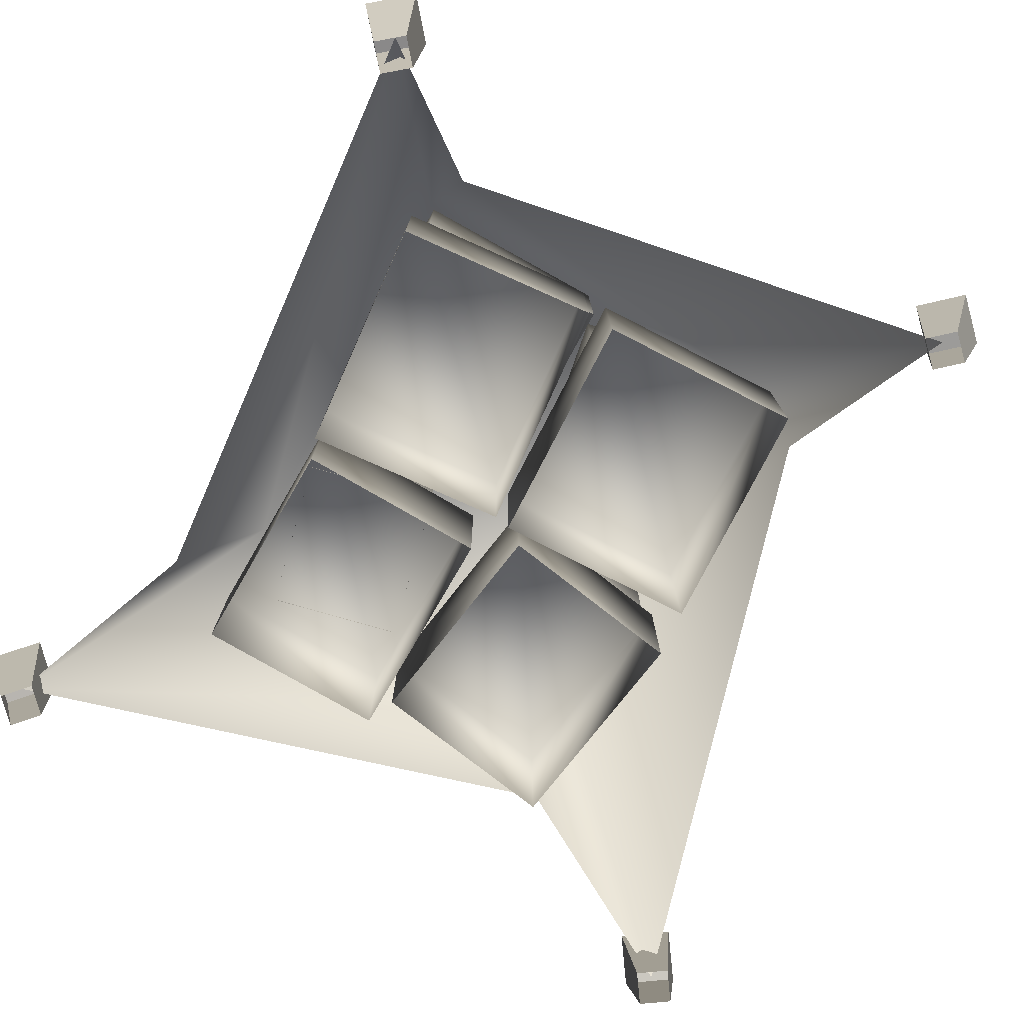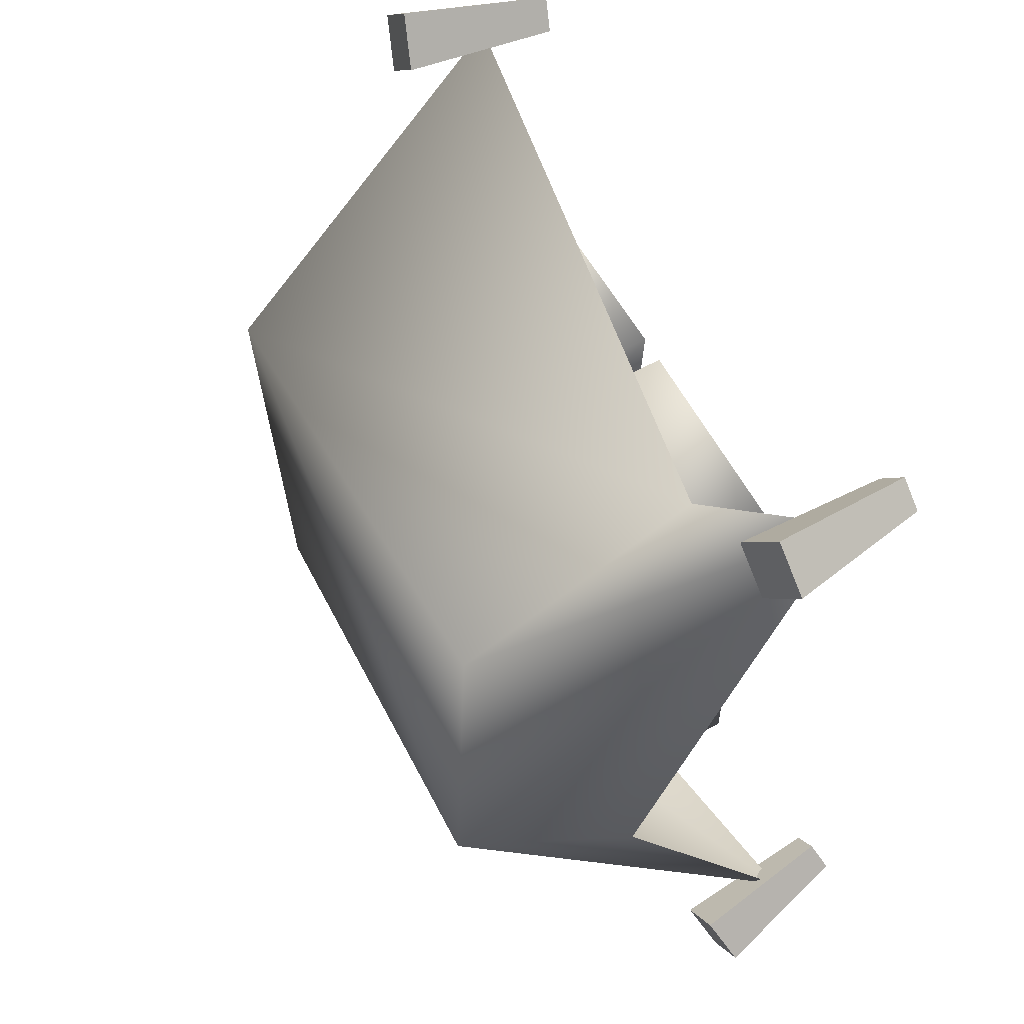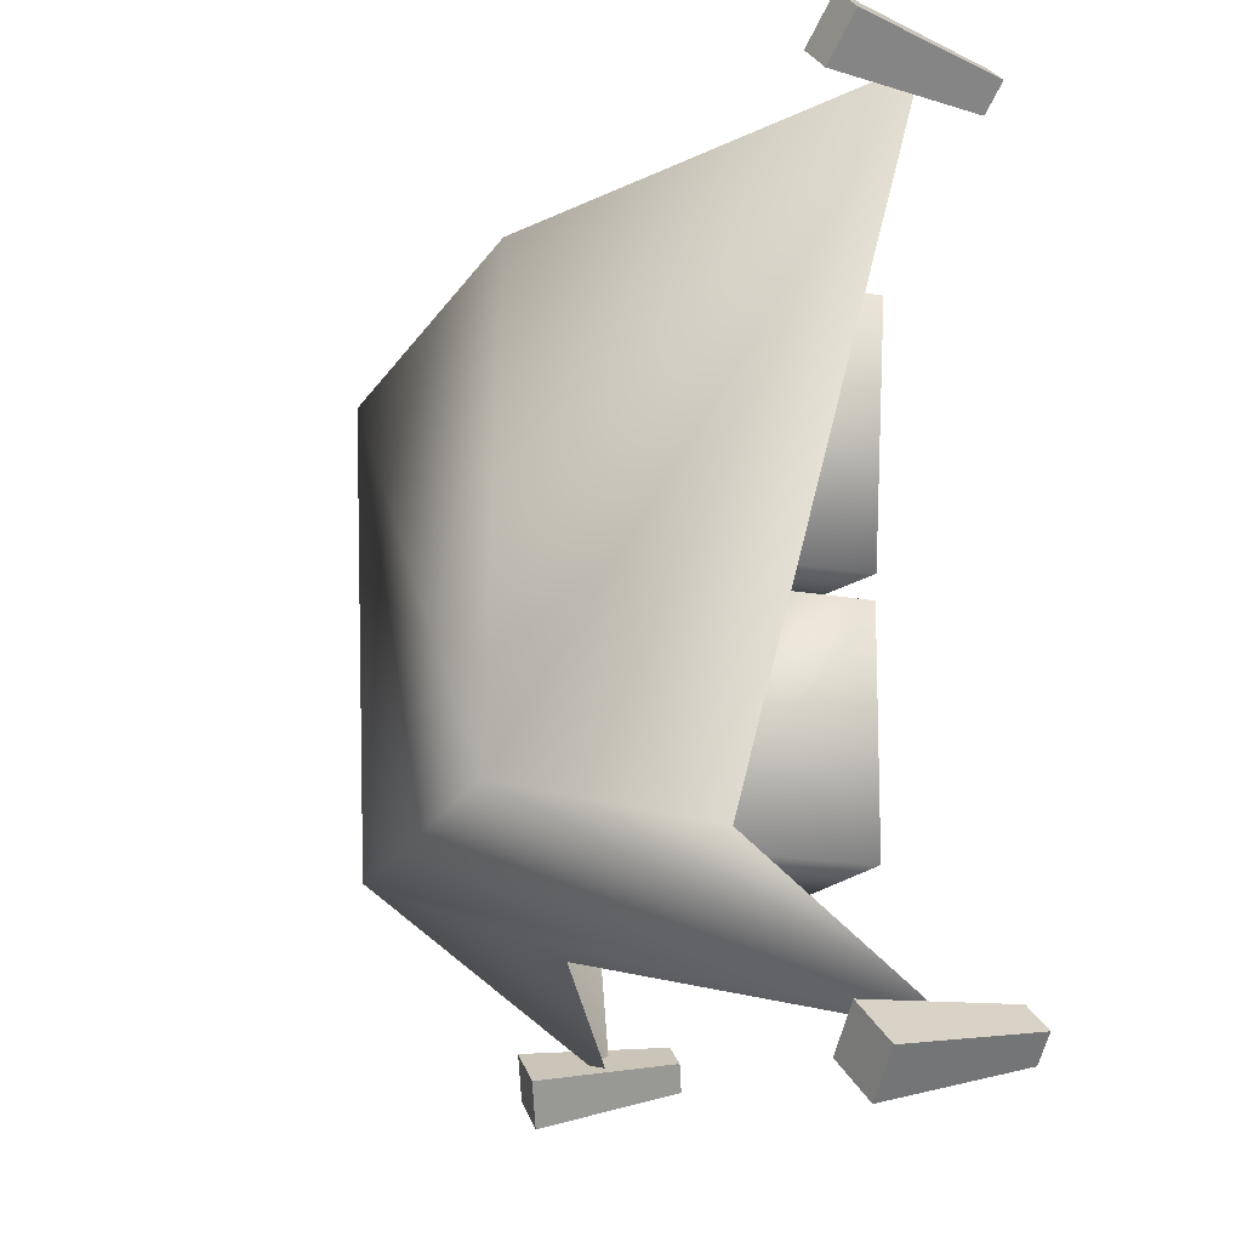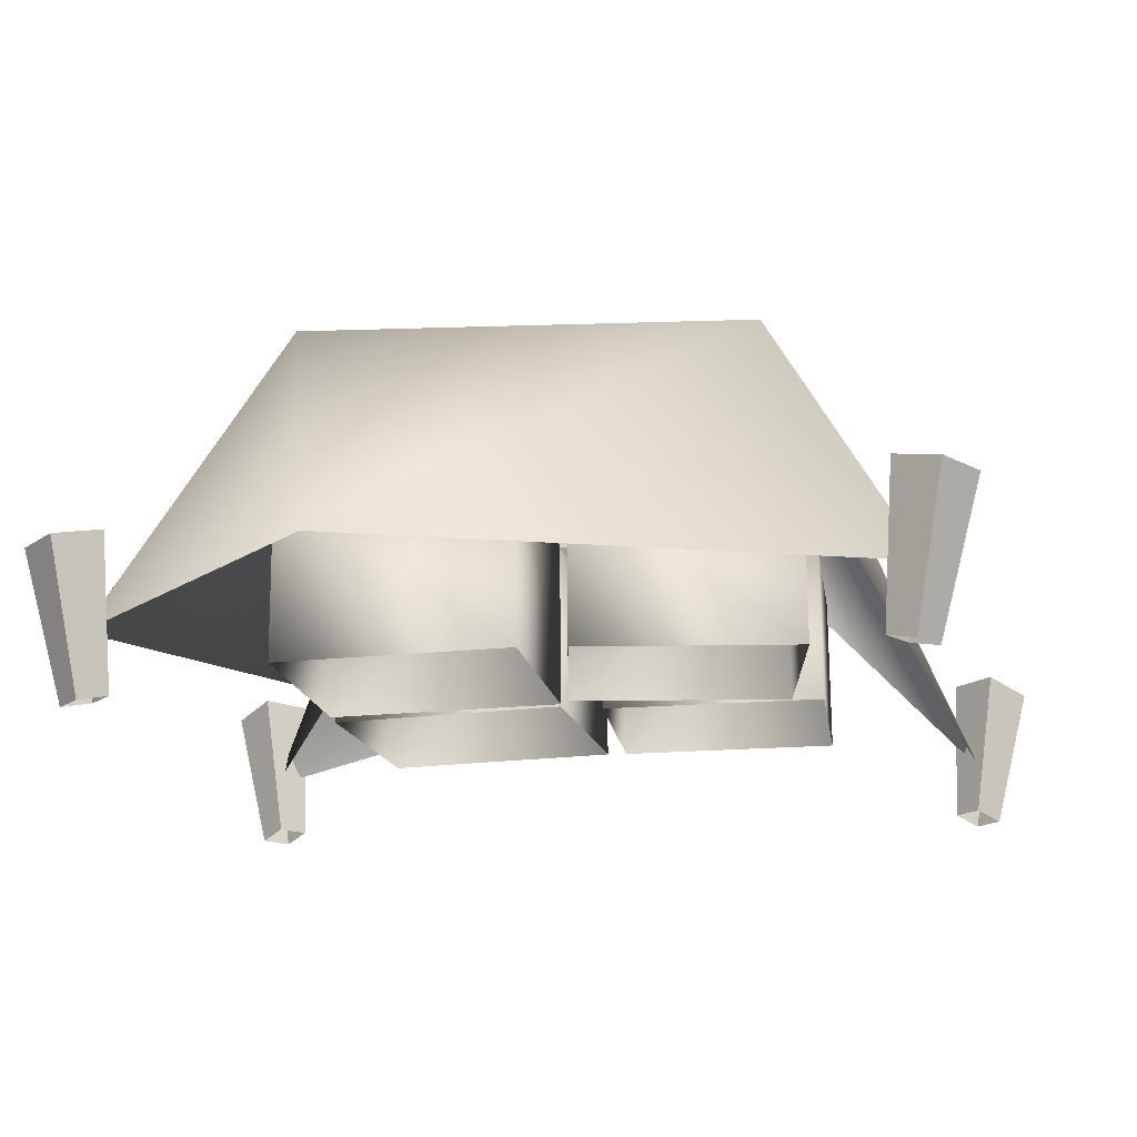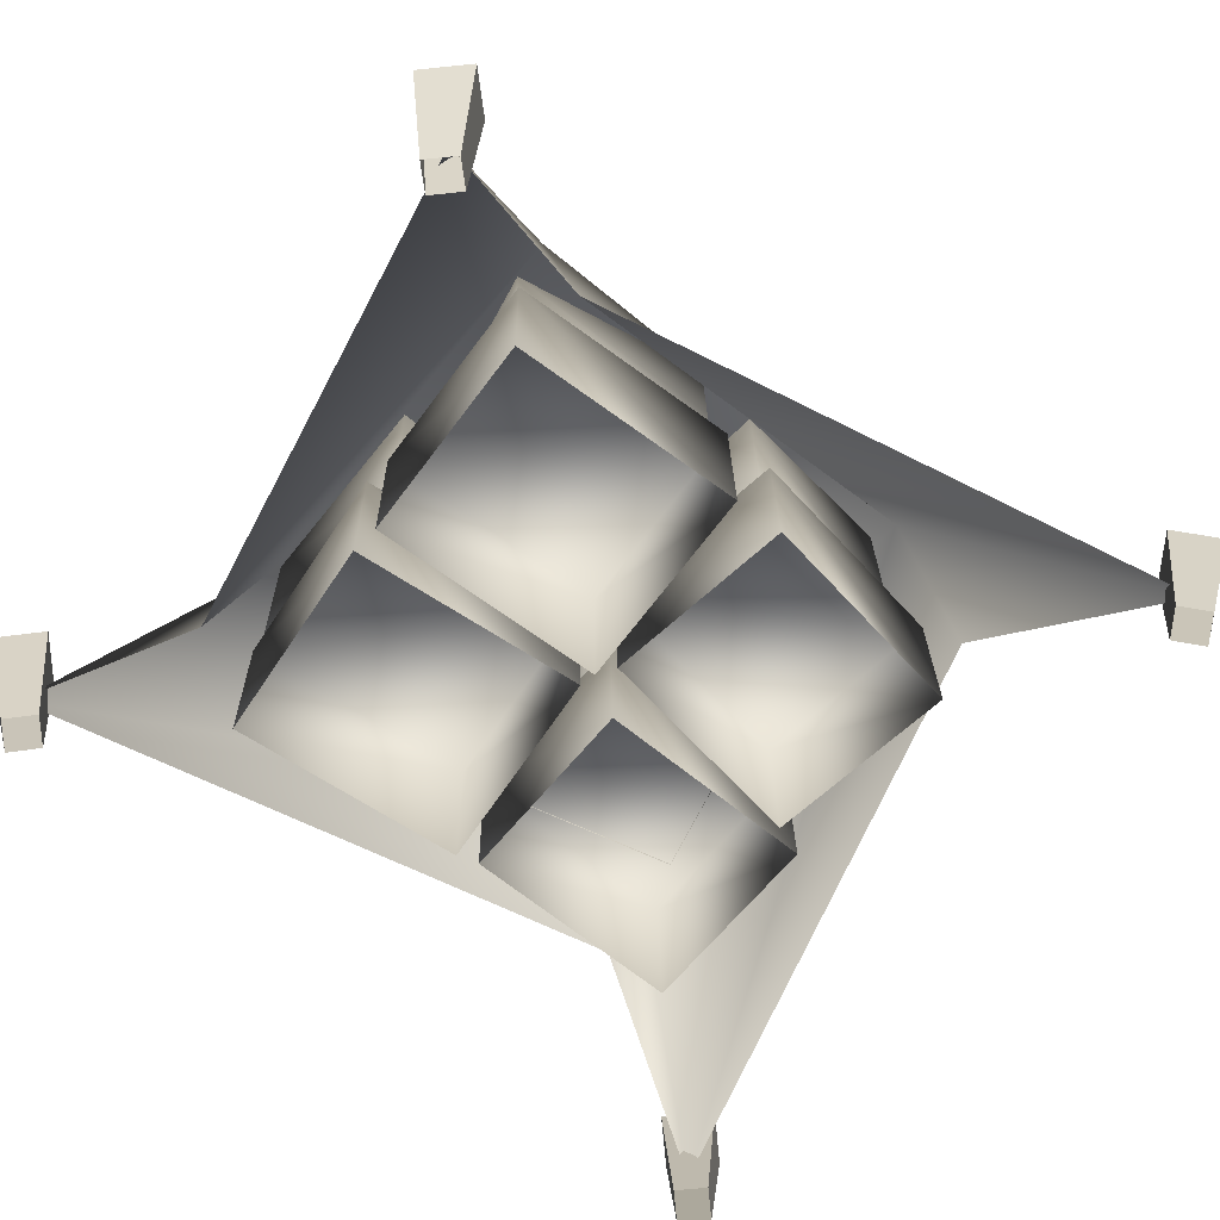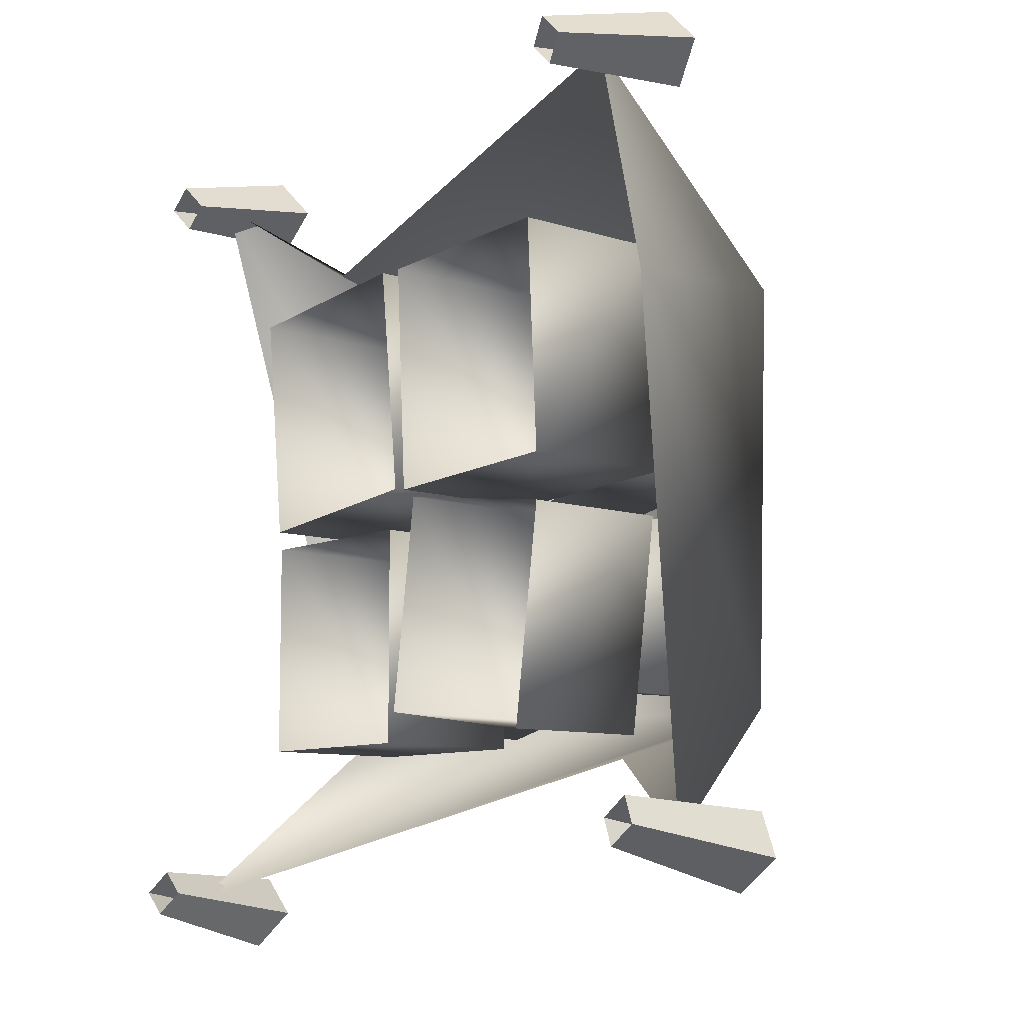
<metadata>
{"format":"obj","ext":"obj","renderer":"f3d","projection":"perspective","resolution":1024,"background":"white","views":[{"elev":-77.8,"azim":-29.6,"up":"+Y"},{"elev":59.2,"azim":-119.7,"up":"+Z"},{"elev":-15.5,"azim":-110.1,"up":"+Z"},{"elev":-17.4,"azim":98.7,"up":"+Y"},{"elev":-65.9,"azim":50.9,"up":"+Y"},{"elev":-9.9,"azim":49.8,"up":"+Z"}]}
</metadata>
<code>
o
v 1.205 0.4469 1.831
v 1.174 -0.2192 1.74
v 1.273 -0.2567 1.839
v 0.7743 0.7012 -0.9117
v 0.8583 1.391 -0.1359
v 0.8625 0.6944 -0.141
v 0.7701 1.397 -0.9066
v 1.584 -0.2192 -1.517
v 1.788 0.4469 -1.48
v 1.593 0.4469 -1.616
v 1.584 -0.2192 -1.517
v 1.703 -0.2192 -1.434
v 1.788 0.4469 -1.48
v 1.788 0.4469 -1.48
v 1.783 -0.2567 -1.548
v 1.919 0.3854 -1.668
v 1.788 0.4469 -1.48
v 1.703 -0.2192 -1.434
v 1.783 -0.2567 -1.548
v 1.664 -0.2567 -1.632
v 1.919 0.3854 -1.668
v 1.783 -0.2567 -1.548
v 1.725 0.3854 -1.804
v -1.563 -0.2192 -1.672
v -1.491 0.4469 -1.866
v -1.659 0.4469 -1.698
v -1.563 -0.2192 -1.672
v -1.461 -0.2192 -1.775
v -1.491 0.4469 -1.866
v -1.491 0.4469 -1.866
v -1.56 -0.2567 -1.874
v -1.654 0.3854 -2.029
v -1.461 -0.2192 -1.775
v -1.659 0.4469 -1.698
v -1.654 0.3854 -2.029
v -1.822 0.3854 -1.86
v -1.491 0.4469 -1.866
v -1.563 -0.2192 -1.672
v -1.822 0.3854 -1.86
v -1.662 -0.2567 -1.771
v -1.659 0.4469 -1.698
v -1.822 0.3854 -1.86
v -1.393 -0.2192 1.647
v -1.593 0.4469 1.593
v -1.411 0.4469 1.746
v -1.393 -0.2192 1.647
v -1.504 -0.2192 1.554
v -1.593 0.4469 1.593
v -1.593 0.4469 1.593
v -1.594 -0.2567 1.662
v -1.74 0.3854 1.769
v -1.593 0.4469 1.593
v -1.504 -0.2192 1.554
v -1.594 -0.2567 1.662
v -1.411 0.4469 1.746
v -1.74 0.3854 1.769
v -1.558 0.3854 1.922
v -1.593 0.4469 1.593
v -1.393 -0.2192 1.647
v -1.558 0.3854 1.922
v -1.483 -0.2567 1.755
v -1.411 0.4469 1.746
v -1.558 0.3854 1.922
v -1.483 -0.2567 1.755
v -1.74 0.3854 1.769
v -1.594 -0.2567 1.662
v -1.558 0.3854 1.922
v 1.277 -0.2192 1.637
v 1.205 0.4469 1.831
v 1.373 0.4469 1.663
v 1.277 -0.2192 1.637
v 1.174 -0.2192 1.74
v 1.205 0.4469 1.831
v 1.205 0.4469 1.831
v 1.273 -0.2567 1.839
v 1.367 0.3854 1.994
v 1.593 0.4469 -1.616
v 1.919 0.3854 -1.668
v 1.725 0.3854 -1.804
v 1.788 0.4469 -1.48
v 1.584 -0.2192 -1.517
v 1.725 0.3854 -1.804
v 1.664 -0.2567 -1.632
v 1.593 0.4469 -1.616
v -1.662 -0.2567 -1.771
v -1.654 0.3854 -2.029
v -1.56 -0.2567 -1.874
v -1.822 0.3854 -1.86
v 1.373 0.4469 1.663
v 1.367 0.3854 1.994
v 1.536 0.3854 1.826
v 1.205 0.4469 1.831
v 1.277 -0.2192 1.637
v 1.536 0.3854 1.826
v 1.376 -0.2567 1.736
v 1.373 0.4469 1.663
v 1.376 -0.2567 1.736
v 1.367 0.3854 1.994
v 1.273 -0.2567 1.839
v 1.536 0.3854 1.826
v 0.918 0.01374 0.06297
v -0.001228 0.7389 0.02932
v 0.9114 0.7471 0.06887
v 0.005426 0.005505 0.02342
v -0.001228 0.7389 0.02932
v -0.03969 -0.003604 1.066
v -0.04635 0.7298 1.072
v 0.005426 0.005505 0.02342
v 0.9114 0.7471 0.06887
v -0.04635 0.7298 1.072
v 0.8663 0.738 1.112
v -0.001228 0.7389 0.02932
v 0.918 0.01374 0.06297
v 0.8663 0.738 1.112
v 0.8729 0.004629 1.106
v 0.9114 0.7471 0.06887
v 0.8729 0.004629 1.106
v -0.04635 0.7298 1.072
v -0.03969 -0.003604 1.066
v 0.8663 0.738 1.112
v -0.1042 0.01241 -1.119
v -0.9596 0.6885 -1.106
v -0.1101 0.6962 -1.114
v -0.9537 0.004753 -1.112
v -0.9596 0.6885 -1.106
v -0.9448 -0.003719 -0.1408
v -0.9507 0.68 -0.135
v -0.9537 0.004753 -1.112
v -0.1101 0.6962 -1.114
v -0.9507 0.68 -0.135
v -0.1012 0.6877 -0.1427
v -0.9596 0.6885 -1.106
v -0.1042 0.01241 -1.119
v -0.1012 0.6877 -0.1427
v -0.09535 0.003938 -0.1485
v -0.1101 0.6962 -1.114
v -0.09535 0.003938 -0.1485
v -0.9507 0.68 -0.135
v -0.9448 -0.003719 -0.1408
v -0.1012 0.6877 -0.1427
v -0.06827 0.01374 0.03754
v -0.9845 0.7389 -0.04417
v -0.07522 0.7471 0.04309
v -0.9776 0.005505 -0.04972
v -0.9845 0.7389 -0.04417
v -1.077 -0.003604 0.9895
v -1.084 0.7298 0.995
v -0.9776 0.005505 -0.04972
v -0.07522 0.7471 0.04309
v -1.084 0.7298 0.995
v -0.1749 0.738 1.082
v -0.9845 0.7389 -0.04417
v -0.06827 0.01374 0.03754
v -0.1749 0.738 1.082
v -0.1679 0.004629 1.077
v -0.07522 0.7471 0.04309
v -0.1679 0.004629 1.077
v -1.084 0.7298 0.995
v -1.077 -0.003604 0.9895
v -0.1749 0.738 1.082
v 0.7855 0.01241 -1.11
v -0.05968 0.6885 -0.9771
v 0.7805 0.6962 -1.103
v -0.05465 0.004753 -0.9837
v -0.05968 0.6885 -0.9771
v 0.08924 -0.003719 -0.02355
v 0.08421 0.68 -0.01698
v -0.05465 0.004753 -0.9837
v 0.7805 0.6962 -1.103
v 0.08421 0.68 -0.01698
v 0.9244 0.6877 -0.1428
v -0.05968 0.6885 -0.9771
v 0.7855 0.01241 -1.11
v 0.9244 0.6877 -0.1428
v 0.9294 0.003938 -0.1494
v 0.7805 0.6962 -1.103
v 0.9294 0.003938 -0.1494
v 0.08421 0.68 -0.01698
v 0.08924 -0.003719 -0.02355
v 0.9244 0.6877 -0.1428
v 0.9066 0.748 0.1665
v 0.1368 1.344 0.02945
v 0.9003 1.351 0.1707
v 0.1431 0.741 0.02527
v 0.1368 1.344 0.02945
v -0.01826 0.7332 0.8978
v -0.02456 1.336 0.902
v 0.1431 0.741 0.02527
v 0.9003 1.351 0.1707
v -0.02456 1.336 0.902
v 0.7389 1.343 1.043
v 0.1368 1.344 0.02945
v 0.9066 0.748 0.1665
v 0.7389 1.343 1.043
v 0.7452 0.7402 1.039
v 0.9003 1.351 0.1707
v 0.7452 0.7402 1.039
v -0.02456 1.336 0.902
v -0.01826 0.7332 0.8978
v 0.7389 1.343 1.043
v -0.06926 0.7508 -0.03072
v -0.9891 1.452 -0.03226
v -0.07571 1.46 -0.02458
v -0.9827 0.7426 -0.0384
v -0.9891 1.452 -0.03226
v -0.9914 0.7335 1.006
v -0.9978 1.443 1.012
v -0.9827 0.7426 -0.0384
v -0.07571 1.46 -0.02458
v -0.9978 1.443 1.012
v -0.0844 1.451 1.019
v -0.9891 1.452 -0.03226
v -0.06926 0.7508 -0.03072
v -0.0844 1.451 1.019
v -0.07796 0.7417 1.013
v -0.07571 1.46 -0.02458
v -0.07796 0.7417 1.013
v -0.9978 1.443 1.012
v -0.9914 0.7335 1.006
v -0.0844 1.451 1.019
v -0.1527 0.6872 -0.861
v -0.7556 1.328 -1.001
v -0.1578 1.334 -0.858
v -0.7504 0.6817 -1.004
v -0.7556 1.328 -1.001
v -0.9141 0.6755 -0.3212
v -0.9193 1.322 -0.3182
v -0.7504 0.6817 -1.004
v -0.1578 1.334 -0.858
v -0.9193 1.322 -0.3182
v -0.3216 1.327 -0.1749
v -0.7556 1.328 -1.001
v -0.1527 0.6872 -0.861
v -0.3216 1.327 -0.1749
v -0.3164 0.6811 -0.1779
v -0.1578 1.334 -0.858
v -0.3164 0.6811 -0.1779
v -0.9193 1.322 -0.3182
v -0.9141 0.6755 -0.3212
v -0.3216 1.327 -0.1749
v 0.7743 0.7012 -0.9117
v 0.09576 1.391 -0.8295
v 0.7701 1.397 -0.9066
v 0.09995 0.6951 -0.8346
v 0.09576 1.391 -0.8295
v 0.1881 0.6883 -0.06392
v 0.1839 1.385 -0.05881
v 0.09995 0.6951 -0.8346
v 0.7701 1.397 -0.9066
v 0.1839 1.385 -0.05881
v 0.8583 1.391 -0.1359
v 0.09576 1.391 -0.8295
v 0.8625 0.6944 -0.141
v 0.1839 1.385 -0.05881
v 0.1881 0.6883 -0.06392
v 0.8583 1.391 -0.1359
v -1.606 0.01676 -1.793
v -1.27 0.6964 -1.08
v -0.9585 1.481 -0.9149
v 0.8868 1.465 1.031
v -0.9585 1.481 -0.9149
v -1.022 1.446 1.031
v 0.8868 1.392 -0.9508
v -1.534 0.0376 1.715
v -0.9585 1.481 -0.9149
v -1.27 0.6964 -1.08
v -1.022 1.446 1.031
v -1.022 1.446 1.031
v -1.534 0.0376 1.715
v -0.9543 0.3451 1.289
v 0.8868 1.465 1.031
v 1.31 0.039 1.757
v 1.046 0.5119 0.9452
v 1.726 0.04741 -1.594
v 0.8868 1.392 -0.9508
v 0.8868 1.465 1.031
v 1.31 0.039 1.757
v 0.8719 0.5427 -1.219
v 0.8868 1.392 -0.9508
v 1.726 0.04741 -1.594
v -1.606 0.01676 -1.793
v -0.9585 1.481 -0.9149
g Geoset0
f 1 2 3
f 4 5 6
f 4 7 5
f 8 9 10
f 11 12 13
f 14 15 16
f 17 18 19
f 20 21 22
f 20 23 21
f 24 25 26
f 27 28 29
f 30 31 32
f 30 33 31
f 34 35 36
f 34 37 35
f 38 39 40
f 38 41 42
f 43 44 45
f 46 47 48
f 49 50 51
f 52 53 54
f 55 56 57
f 55 58 56
f 59 60 61
f 59 62 63
f 64 65 66
f 64 67 65
f 68 69 70
f 71 72 73
f 74 75 76
f 77 78 79
f 77 80 78
f 81 82 83
f 81 84 82
f 85 86 87
f 85 88 86
f 89 90 91
f 89 92 90
f 93 94 95
f 93 96 94
f 97 98 99
f 97 100 98
f 101 102 103
f 101 104 102
f 105 106 107
f 105 108 106
f 109 110 111
f 109 112 110
f 113 114 115
f 113 116 114
f 117 118 119
f 117 120 118
f 121 122 123
f 121 124 122
f 125 126 127
f 125 128 126
f 129 130 131
f 129 132 130
f 133 134 135
f 133 136 134
f 137 138 139
f 137 140 138
f 141 142 143
f 141 144 142
f 145 146 147
f 145 148 146
f 149 150 151
f 149 152 150
f 153 154 155
f 153 156 154
f 157 158 159
f 157 160 158
f 161 162 163
f 161 164 162
f 165 166 167
f 165 168 166
f 169 170 171
f 169 172 170
f 173 174 175
f 173 176 174
f 177 178 179
f 177 180 178
f 181 182 183
f 181 184 182
f 185 186 187
f 185 188 186
f 189 190 191
f 189 192 190
f 193 194 195
f 193 196 194
f 197 198 199
f 197 200 198
f 201 202 203
f 201 204 202
f 205 206 207
f 205 208 206
f 209 210 211
f 209 212 210
f 213 214 215
f 213 216 214
f 217 218 219
f 217 220 218
f 221 222 223
f 221 224 222
f 225 226 227
f 225 228 226
f 229 230 231
f 229 232 230
f 233 234 235
f 233 236 234
f 237 238 239
f 237 240 238
f 241 242 243
f 241 244 242
f 245 246 247
f 245 248 246
f 249 250 251
f 249 252 250
f 253 254 255
f 253 256 254
g Geoset1
f 257 258 259
f 260 261 262
f 260 263 261
f 264 265 266
f 264 267 265
f 268 269 270
f 270 271 268
f 270 272 271
f 273 274 275
f 273 275 276
f 276 277 273
f 278 279 280
f 281 279 278
f 281 282 279

</code>
